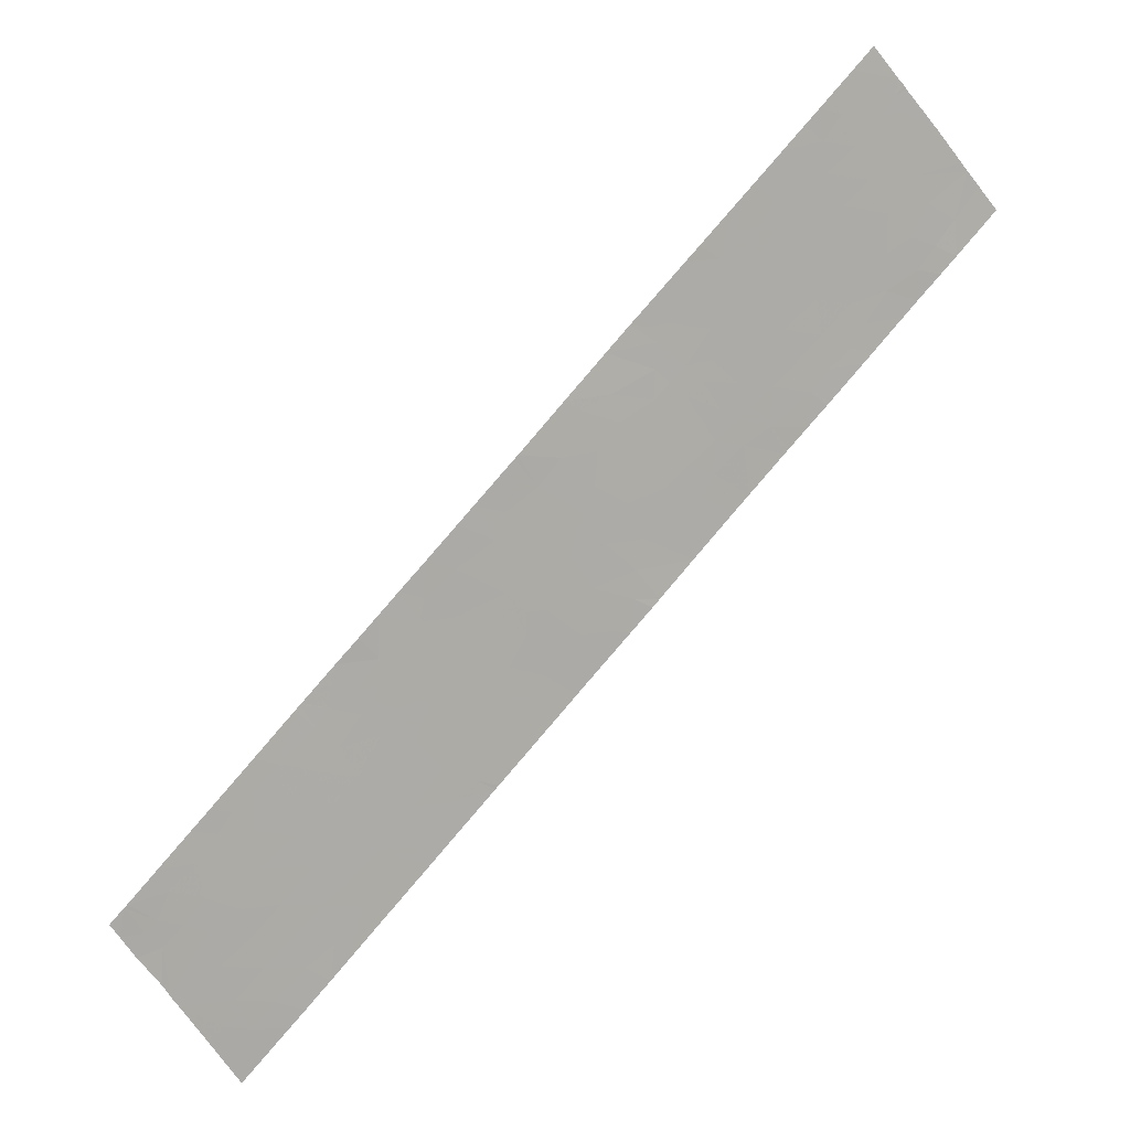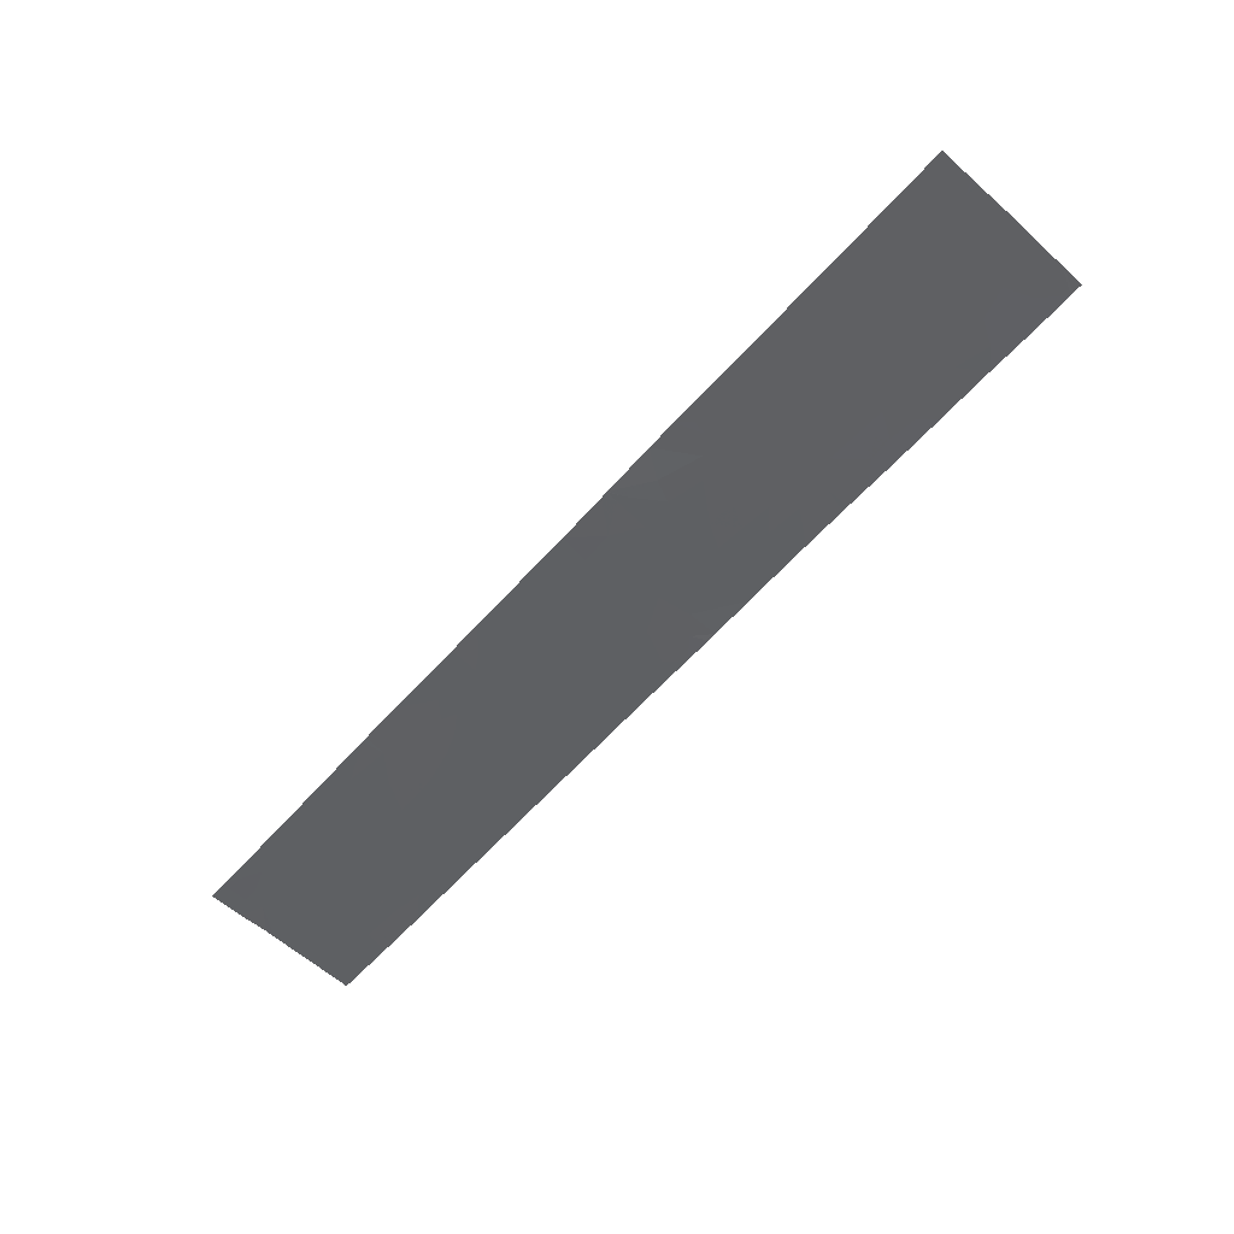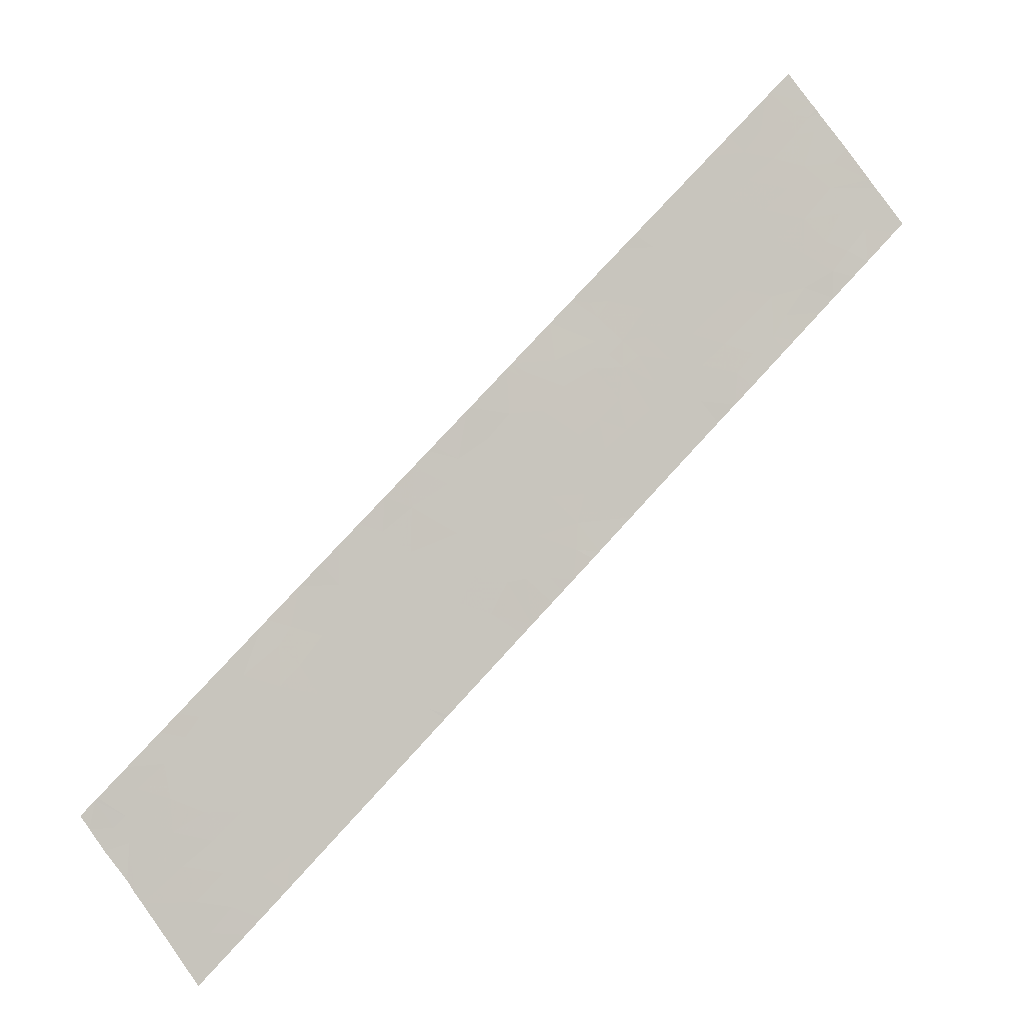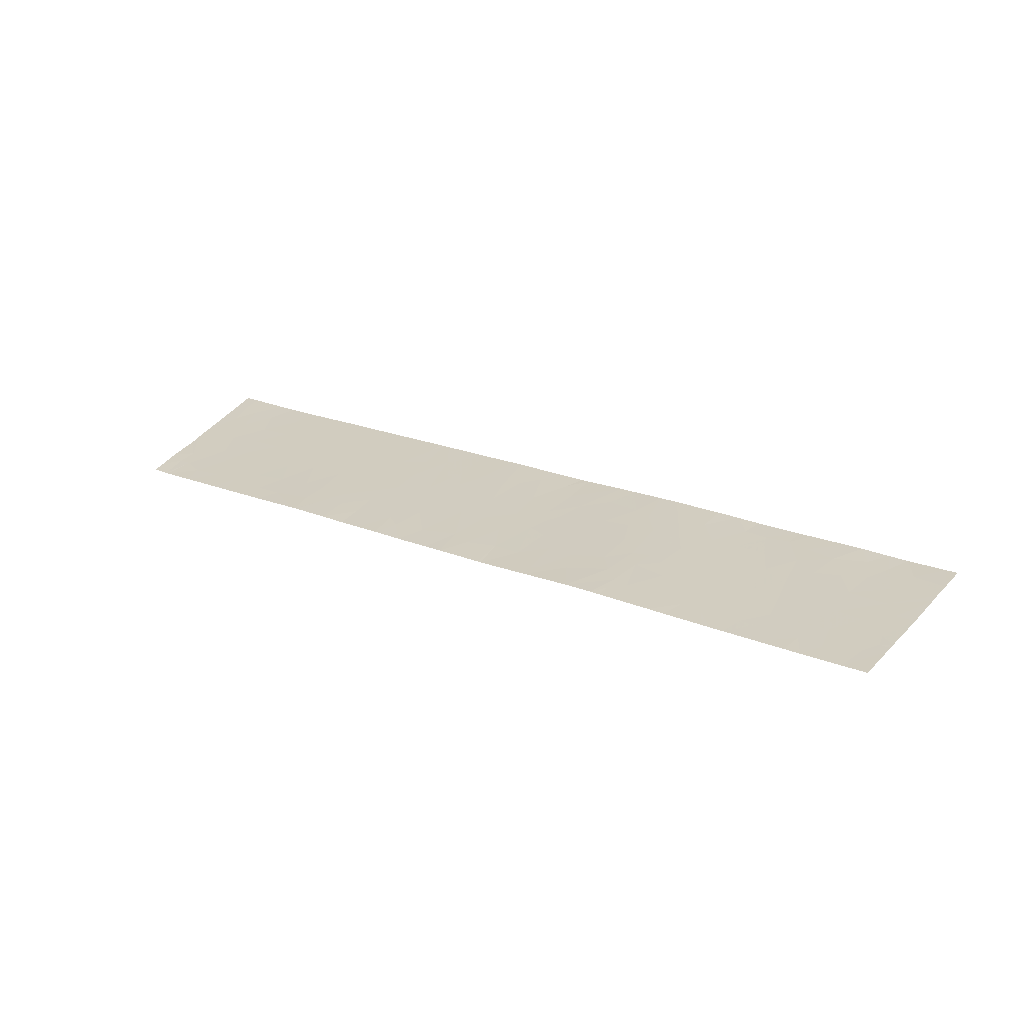
<metadata>
{"format":"obj","ext":"obj","renderer":"f3d","projection":"perspective","resolution":1024,"background":"white","views":[{"elev":18.9,"azim":-9.6,"up":"+Z"},{"elev":-41.7,"azim":4.1,"up":"+Y"},{"elev":4.8,"azim":-6.4,"up":"+Z"},{"elev":33.3,"azim":-4.2,"up":"+Y"}]}
</metadata>
<code>
v -43.02 55.78 -3.076
v -42.75 55.86 -2.693
v -43.23 55.84 -2.186
v -43.27 55.78 -2.712
v -40.31 56.68 0.9722
v -39.87 56.75 0.9801
v -40.26 56.73 1.342
v -42.49 55.87 -2.974
v -42.43 55.83 -3.417
v -37.24 57.26 2.138
v -37.72 57.21 2.299
v -37.92 57.12 1.78
v -37.42 57.18 1.669
v -37.56 57.46 4.29
v -37.89 57.42 4.384
v -37.84 57.38 3.935
v -38.09 57.37 4.185
v -45.8 55.01 -5.92
v -45.22 55.09 -6.025
v -45.65 54.98 -6.41
v -44.67 55.17 -6.123
v -45.09 55.04 -6.606
v -44.9 55.04 -6.868
v -44.41 55.18 -6.378
v -45.11 55.26 -4.718
v -45.23 55.2 -5.08
v -45.59 55.15 -4.986
v -36.39 57.38 2.07
v -36.13 57.45 2.392
v -35.8 57.47 2.229
v -36.05 57.41 1.985
v -38.42 57.28 3.856
v -39.03 57.12 3.241
v -38.57 57.18 3.196
v -38.86 57.16 3.41
v -37.75 57.03 0.7708
v -37.71 56.98 0.3195
v -37.21 57.11 0.8187
v -37.41 57.11 1.039
v -35.84 57.53 2.742
v -37.19 57.18 1.372
v -36.87 57.28 1.807
v -37.05 57.15 0.9781
v -36.62 57.27 1.417
v -35.34 57.6 2.694
v -46.88 54.64 -7.756
v -46.65 54.64 -8.118
v -46.67 54.69 -7.563
v -46.45 54.68 -8.022
v -43.03 55.66 -4.135
v -42.69 55.65 -4.653
v -43.48 55.57 -4.291
v -42.97 55.62 -4.549
v -38.9 56.94 1.452
v -38.68 56.96 1.3
v -38.73 56.92 1.079
v -42.65 56.04 -1.171
v -42.95 56.05 -0.6713
v -42.48 56.11 -0.7966
v -46.27 54.69 -8.234
v -44.87 55.24 -5.183
v -44.38 55.31 -5.324
v -44.78 55.2 -5.664
v -43.55 55.71 -2.874
v -43.98 55.69 -2.438
v -43.74 55.76 -2.19
v -43.51 55.77 -2.417
v -40.26 56.54 -0.2319
v -39.94 56.63 0.07888
v -39.82 56.59 -0.3909
v -45.5 54.95 -6.889
v -45.53 54.87 -7.499
v -45.16 54.97 -7.124
v -46.2 54.71 -8.171
v -45.76 54.82 -7.726
v -46.28 54.74 -7.665
v -46.46 54.64 -8.427
v -44.26 55.22 -6.232
v -42.01 55.93 -3.151
v -41.45 56.07 -2.636
v -41.75 56.02 -2.684
v -41.94 56.04 -2.224
v -46.35 54.92 -5.904
v -46.84 54.87 -5.68
v -46.49 54.97 -5.267
v -46.08 55.02 -5.38
v -42.23 55.99 -2.23
v -42.24 55.96 -2.554
v -44.32 55.68 -2.042
v -44.32 55.62 -2.642
v -45.76 55.24 -3.931
v -45.49 55.38 -3.219
v -45.97 55.24 -3.692
v -38.41 57 1.381
v -44.92 55.53 -2.649
v -44.59 55.61 -2.32
v -44.61 55.53 -3.028
v -38.61 56.83 0.03353
v -39.06 56.78 0.1877
v -39.01 56.74 -0.1951
v -38.5 57.15 2.774
v -38.24 57.13 2.306
v -37.89 57.23 2.698
v -38.1 57.25 3.157
v -43.29 55.67 -3.685
v -42.67 55.73 -3.95
v -37.47 57.53 4.804
v -37.39 57.55 4.881
v -37.02 57.57 4.565
v -37.25 57.53 4.474
v -43.36 55.7 -3.229
v -39.34 56.98 2.428
v -39.86 56.91 2.417
v -39.73 56.87 1.87
v -39.3 56.93 1.893
v -38.01 56.96 0.4726
v -37.77 56.97 0.2608
v -38.05 56.9 -0.0224
v -38.83 57.06 2.413
v -48 54.64 -6.055
v -47.92 54.69 -5.644
v -48.13 54.64 -5.855
v -38.21 56.98 0.9245
v -38.58 56.89 0.5934
v -47.32 54.8 -5.509
v -46.93 54.91 -5.167
v -46.1 55.15 -4.272
v -46.14 55.08 -4.812
v -45.68 55.2 -4.46
v -41.97 55.84 -3.942
v -42.52 55.98 -1.921
v -43.21 55.92 -1.515
v -40.33 56.63 0.5564
v -39.87 56.7 0.574
v -36.67 57.59 4.275
v -36.58 57.64 4.57
v -36.76 57.6 4.5
v -35.65 57.64 3.406
v -36.25 57.5 2.991
v -39.65 56.96 2.626
v -37.51 57.32 3.034
v -36.5 57.41 2.537
v -36.84 57.5 3.727
v -37.14 57.42 3.375
v -36.86 57.4 2.893
v -36.41 57.53 3.386
v -40.17 56.5 -0.6836
v -40.58 56.46 -0.4588
v -38.36 57.24 3.403
v -44.12 55.38 -5.074
v -43.87 55.39 -5.319
v -43.18 55.99 -0.9012
v -41.4 56.27 -0.911
v -41.05 56.27 -1.392
v -41.92 56.17 -1.054
v -41.59 56.18 -1.502
v -47.47 54.64 -6.826
v -47.79 54.64 -6.381
v -47.44 54.7 -6.287
v -44.33 55.57 -3.04
v -44.09 55.62 -2.977
v -36.39 57.33 1.642
v -36.71 57.64 4.724
v -37.08 57.64 5.191
v -35.47 57.64 3.182
v -35.2 57.64 2.837
v -35.3 57.61 2.732
v -37.33 57.3 2.591
v -36.87 57.34 2.344
v -39.15 57.09 3.126
v -39.09 57.06 2.802
v -37.85 57.07 1.261
v -44.65 55.38 -4.252
v -44.92 55.39 -3.814
v -44.59 55.5 -3.39
v -44.32 55.5 -3.711
v -44.38 55.35 -4.92
v -42.13 56.08 -1.575
v -45.96 54.83 -7.308
v -43.63 55.86 -1.352
v -43.49 55.9 -1.213
v -43.59 55.66 -3.285
v -45.34 55.14 -5.439
v -44.02 55.77 -1.745
v -43.66 55.81 -1.868
v -41.37 56.01 -3.334
v -41.51 55.97 -3.482
v -42.74 55.64 -4.704
v -43.52 55.42 -5.485
v -43.4 55.52 -4.812
v -46.08 54.87 -6.803
v -46.23 54.89 -6.327
v -46.81 54.82 -6.165
v -46.41 55.07 -4.508
v -46.67 54.79 -6.673
v -47.14 54.78 -6.008
v -47.07 54.74 -6.533
v -47.31 54.86 -5.037
v -47.46 54.82 -5.186
v -43.96 55.49 -4.29
v -43.84 55.56 -3.866
v -37.35 57.44 3.843
v -41.26 56.17 -1.994
v -40.01 56.45 -1.33
v -40.52 56.37 -1.37
v -40.74 56.39 -0.8479
v -44.42 55.54 -3.202
v -44.17 55.56 -3.353
v -43.76 55.36 -5.723
v -43.57 55.41 -5.542
v -36.63 57.64 4.633
v -40.63 56.29 -1.808
v -40.71 56.18 -2.678
v -40.88 56.14 -2.852
v -41.07 56.13 -2.635
v -39.5 56.86 1.469
v -40.08 56.79 1.595
v -40.39 56.74 1.567
v -40.82 56.51 0.2861
v -41.4 56.44 0.5027
v -41.51 56.42 0.4477
v -41.16 56.41 -0.08265
v -40.66 56.24 -2.219
v -41.1 56.3 -1.077
v -38.6 57.03 1.888
v -39.64 56.57 -0.8612
v -39.51 56.89 1.744
v -46.48 55.09 -4.209
v -46.72 55.02 -4.445
v -44.27 55.26 -5.85
v -39.44 56.69 -0.09138
v -41.68 56.32 -0.1227
v -42.3 56.22 -0.02441
v -42.02 56.22 -0.497
v -38.84 56.83 0.3743
v -39.1 56.83 0.6921
v -40.67 56.7 1.606
v -40.55 56.73 1.727
v -40.9 56.33 -1.117
v -41.07 56.33 -0.9043
v -47.37 54.64 -7.006
v -39.61 56.76 0.7487
v -39.37 56.75 0.3406
v -46.61 55 -4.798
v -46.98 54.95 -4.705
v -43.87 55.45 -4.784
v -45.4 55.4 -3.127
v -45.05 55.44 -3.241
v -41.64 56.42 0.6319
v -41.72 56.4 0.5567
v -40.95 56.54 0.6856
v -40.09 56.69 0.7707
v -39.56 56.5 -1.527
v -39.78 56.44 -1.743
v -41.63 56.42 0.6442
v -41.02 56.61 1.256
v -38.94 56.68 -0.9078
v -39.17 56.61 -1.142
v -39.46 56.63 -0.5628
v -41.05 56.09 -3.014
v -40.39 56.26 -2.359
v -47.66 54.69 -6.053
v -45.23 55.38 -3.508
v -45.43 55.4 -3.155
v -42.35 56.21 -0.07323
v -42.6 55.68 -4.571
v -46.49 54.76 -7.198
v -40.29 56.29 -2.254
v -47.88 54.7 -5.606
v -47.49 54.74 -5.893
v -45.23 55.31 -4.114
v -39.49 56.81 1.047
v -39.17 56.87 1.204
v -37.78 57.33 3.494
v -38.1 57.29 3.502
v -38.34 56.83 -0.3051
v -36.98 57.54 4.231
v -46.1 55.2 -3.82
v -35.75 57.64 3.53
v -36.36 57.58 3.786
v -42.87 56.07 -0.5952
v -47.26 54.64 -7.174
v -41.21 56.34 -0.5737
v -40.15 56.84 2.129
v -41.65 56.42 0.6264
v -38.79 57.11 2.809
v -36.12 57.64 4.015
v -38.41 56.81 -0.3779
f 4 1 2
f 2 3 4
f 7 5 6
f 9 8 1
f 13 10 11
f 11 12 13
f 16 14 15
f 15 17 16
f 20 19 18
f 23 21 22
f 23 24 21
f 27 26 25
f 31 29 28
f 31 30 29
f 32 16 17
f 35 33 34
f 38 36 37
f 38 39 36
f 30 40 29
f 44 42 41
f 41 43 44
f 30 45 40
f 48 46 47
f 47 49 48
f 53 51 50
f 50 52 53
f 56 55 54
f 59 58 57
f 49 47 60
f 63 62 61
f 67 65 64
f 67 66 65
f 70 69 68
f 73 71 72
f 76 74 75
f 77 60 47
f 24 78 21
f 79 8 9
f 82 81 80
f 73 22 71
f 73 23 22
f 85 84 83
f 83 86 85
f 88 82 87
f 90 65 89
f 93 91 92
f 56 94 55
f 90 96 95
f 95 97 90
f 100 98 99
f 103 101 102
f 103 104 101
f 106 105 50
f 110 108 107
f 110 109 108
f 1 111 105
f 114 112 113
f 114 115 112
f 118 117 116
f 102 101 119
f 88 2 8
f 122 120 121
f 56 123 94
f 56 124 123
f 84 126 125
f 18 86 83
f 129 91 127
f 127 128 129
f 9 106 130
f 3 66 67
f 132 3 131
f 69 134 133
f 137 135 136
f 139 40 138
f 112 140 113
f 103 141 104
f 131 87 82
f 139 29 40
f 139 142 29
f 146 143 144
f 144 145 146
f 148 147 68
f 104 149 34
f 43 39 38
f 131 2 88
f 131 3 2
f 151 150 62
f 132 57 152
f 132 131 57
f 156 154 153
f 153 155 156
f 159 158 157
f 161 90 160
f 43 41 39
f 14 107 15
f 44 162 42
f 35 149 32
f 35 34 149
f 116 117 37
f 163 108 109
f 163 164 108
f 110 107 14
f 102 12 11
f 167 166 165
f 31 28 162
f 169 168 10
f 169 145 168
f 28 42 162
f 145 141 168
f 165 40 45
f 165 138 40
f 112 171 170
f 170 140 112
f 167 165 45
f 116 37 36
f 94 172 12
f 137 163 109
f 176 174 173
f 176 175 174
f 150 177 62
f 131 178 57
f 179 75 72
f 132 181 180
f 64 182 111
f 183 27 86
f 86 18 183
f 1 105 106
f 106 9 1
f 132 152 181
f 185 180 184
f 18 19 183
f 79 187 186
f 190 189 188
f 4 64 1
f 79 186 81
f 81 88 79
f 85 126 84
f 20 192 191
f 20 18 192
f 183 26 27
f 84 193 83
f 128 127 194
f 195 191 192
f 197 193 196
f 196 159 197
f 90 89 96
f 199 126 198
f 199 125 126
f 176 173 200
f 200 201 176
f 202 14 16
f 156 82 203
f 156 178 82
f 147 205 204
f 147 206 205
f 208 160 207
f 119 171 112
f 151 209 210
f 132 180 185
f 185 3 132
f 151 210 189
f 13 41 42
f 175 208 207
f 137 136 211
f 154 212 205
f 215 214 213
f 145 144 141
f 1 8 2
f 170 171 33
f 217 7 6
f 6 216 217
f 218 7 217
f 222 219 220
f 220 221 222
f 203 223 212
f 212 154 203
f 203 82 80
f 80 215 203
f 153 154 224
f 179 72 71
f 71 191 179
f 102 119 225
f 123 116 36
f 36 172 123
f 225 94 12
f 12 102 225
f 70 147 226
f 12 172 13
f 227 216 115
f 229 194 228
f 62 230 209
f 209 151 62
f 70 231 69
f 234 232 233
f 236 99 235
f 68 133 219
f 68 69 133
f 218 238 237
f 206 239 205
f 206 240 239
f 197 241 195
f 225 54 94
f 160 90 97
f 156 203 154
f 243 242 134
f 243 236 242
f 229 244 194
f 229 245 244
f 49 60 74
f 177 200 173
f 177 246 200
f 18 83 192
f 248 95 247
f 248 97 95
f 154 239 224
f 236 124 56
f 4 67 64
f 4 3 67
f 115 216 54
f 221 220 249
f 97 175 207
f 235 124 236
f 169 10 42
f 103 102 11
f 248 175 97
f 232 250 233
f 219 133 251
f 252 134 6
f 215 213 223
f 223 203 215
f 224 239 240
f 204 254 253
f 251 256 255
f 197 195 193
f 148 68 219
f 219 222 148
f 88 8 79
f 259 258 257
f 259 226 258
f 215 260 214
f 20 71 22
f 22 19 20
f 223 213 261
f 120 158 262
f 262 121 120
f 133 134 252
f 88 81 82
f 248 264 263
f 80 186 260
f 80 81 186
f 234 233 265
f 106 51 266
f 106 50 51
f 49 74 76
f 76 48 49
f 191 195 267
f 223 268 212
f 267 48 76
f 269 125 199
f 121 262 270
f 270 269 121
f 269 270 125
f 193 84 196
f 129 271 91
f 272 6 242
f 242 236 272
f 204 205 254
f 212 268 254
f 254 205 212
f 54 216 273
f 128 86 27
f 248 247 264
f 128 194 244
f 275 16 32
f 275 274 16
f 142 145 169
f 7 237 256
f 256 5 7
f 154 205 239
f 218 237 7
f 202 144 143
f 246 190 52
f 129 128 27
f 173 271 25
f 53 190 188
f 53 52 190
f 1 64 111
f 263 92 91
f 91 271 263
f 148 206 147
f 221 250 232
f 232 222 221
f 85 86 128
f 98 276 118
f 277 137 109
f 19 22 21
f 160 97 207
f 104 34 101
f 93 278 91
f 70 68 147
f 146 138 279
f 146 139 138
f 146 279 280
f 70 226 259
f 177 173 25
f 25 61 177
f 143 280 135
f 135 277 143
f 275 104 274
f 159 157 241
f 241 197 159
f 59 281 58
f 192 83 193
f 193 195 192
f 13 39 41
f 13 172 39
f 231 100 99
f 201 52 105
f 161 182 64
f 161 208 182
f 208 161 160
f 230 78 209
f 195 241 282
f 282 267 195
f 267 282 48
f 230 21 78
f 201 105 182
f 182 208 201
f 85 244 126
f 85 128 244
f 179 191 267
f 155 153 234
f 248 263 174
f 174 175 248
f 176 208 175
f 231 99 243
f 222 283 206
f 206 148 222
f 146 280 143
f 20 191 71
f 201 200 52
f 275 32 149
f 149 104 275
f 6 134 242
f 153 224 240
f 63 21 230
f 230 62 63
f 114 227 115
f 155 234 59
f 206 283 240
f 70 259 231
f 218 217 238
f 217 284 238
f 217 114 284
f 221 285 250
f 277 109 110
f 208 176 201
f 153 240 283
f 226 204 253
f 226 147 204
f 94 54 55
f 196 125 270
f 196 84 125
f 103 11 168
f 168 141 103
f 220 255 249
f 57 58 152
f 106 266 130
f 114 217 216
f 66 184 89
f 66 185 184
f 251 5 256
f 251 133 5
f 6 5 252
f 177 150 246
f 62 177 61
f 231 243 134
f 134 69 231
f 98 118 116
f 116 124 98
f 274 202 16
f 274 144 202
f 274 141 144
f 272 216 6
f 263 271 174
f 223 261 268
f 277 110 14
f 14 202 277
f 150 151 246
f 127 278 228
f 228 194 127
f 127 91 278
f 146 145 139
f 245 198 126
f 245 126 244
f 286 33 171
f 171 119 286
f 139 145 142
f 172 36 39
f 63 19 21
f 101 286 119
f 10 168 11
f 286 34 33
f 286 101 34
f 13 42 10
f 119 112 115
f 169 42 28
f 28 142 169
f 135 287 136
f 135 280 287
f 280 279 287
f 277 135 137
f 52 50 105
f 225 115 54
f 225 119 115
f 143 277 202
f 263 264 92
f 226 253 258
f 155 59 57
f 57 178 155
f 159 262 158
f 137 211 163
f 48 282 46
f 66 89 65
f 105 111 182
f 142 28 29
f 98 288 276
f 124 116 123
f 272 273 216
f 272 236 273
f 153 283 232
f 232 234 153
f 259 257 100
f 100 231 259
f 178 156 155
f 133 252 5
f 220 251 255
f 220 219 251
f 243 99 236
f 271 173 174
f 59 265 281
f 59 234 265
f 99 98 235
f 235 98 124
f 100 257 288
f 288 98 100
f 131 88 87
f 114 113 284
f 222 232 283
f 114 216 227
f 56 54 273
f 273 236 56
f 215 80 260
f 79 130 187
f 79 9 130
f 63 183 19
f 63 61 183
f 131 82 178
f 179 76 75
f 179 267 76
f 129 25 271
f 129 27 25
f 94 123 172
f 104 141 274
f 159 270 262
f 221 249 285
f 246 52 200
f 61 25 26
f 53 188 51
f 246 189 190
f 246 151 189
f 61 26 183
f 161 64 65
f 65 90 161
f 159 196 270
f 3 185 66

</code>
